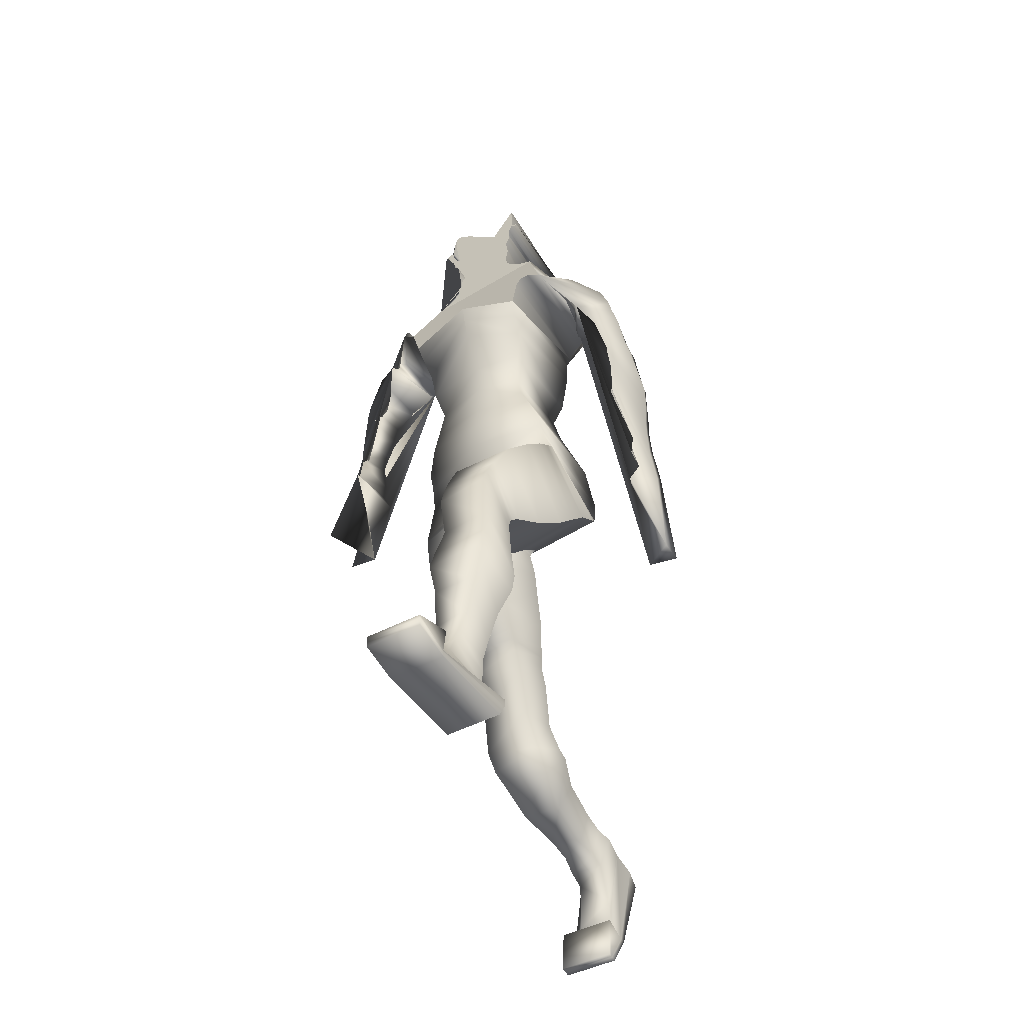
<metadata>
{"format":"obj","ext":"obj","renderer":"f3d","projection":"perspective","resolution":1024,"background":"white","views":[{"elev":-43.3,"azim":-147.4,"up":"+Y"}]}
</metadata>
<code>
o Cube_Cube.001
v 0.6035 5.826 -3.449
v 0.6035 5.821 -2.501
v 0.6715 6.82 -3.561
v 0.7119 6.886 -2.513
v 0.6039 6.437 -3.553
v 0.519 6.124 -3.464
v 0.6035 6.42 -2.537
v 0.519 6.127 -2.581
v 0.7322 7.188 -3.795
v 0.7607 7.249 -2.428
v 0.7304 7.121 -2.523
v 0.6979 7.008 -3.714
v 0.8056 7.447 -3.811
v 0.7664 7.322 -2.34
v 0.8694 7.545 -3.819
v 0.8296 7.433 -2.301
v 0.942 7.617 -3.781
v 0.9003 7.501 -2.269
v 1.038 7.691 -3.697
v 0.99 7.555 -2.26
v 1.204 7.702 -3.452
v 1.268 7.646 -3.315
v 1.197 7.504 -2.754
v 1.368 7.618 -3.413
v 1.243 7.493 -2.766
v 1.395 7.528 -3.451
v 1.227 7.483 -2.791
v 1.531 7.33 -3.482
v 1.5 7.285 -2.698
v 1.608 7.017 -3.514
v 1.556 7.039 -2.922
v 1.629 6.829 -3.549
v 1.587 6.871 -2.961
v 1.591 6.554 -3.633
v 1.586 6.627 -3.014
v 1.633 6.189 -3.615
v 1.637 6.303 -3.062
v 1.664 5.904 -3.598
v 1.66 6.035 -3.116
v 1.506 5.568 -3.795
v 1.542 5.599 -3.205
v 1.565 5.388 -3.747
v 1.539 5.391 -3.239
v 1.45 5.199 -3.933
v 1.437 5.179 -3.268
v 1.835 4.428 -3.883
v 1.51 4.24 -3.414
v 1.837 4.267 -3.426
v 1.752 5.252 -3.548
v 1.755 5.293 -3.273
v 1.732 5.401 -3.527
v 1.734 5.441 -3.25
v 1.698 5.621 -3.493
v 1.7 5.659 -3.214
v 1.686 5.847 -3.457
v 1.684 5.881 -3.178
v 1.682 5.99 -3.431
v 1.682 6.028 -3.151
v 1.733 6.262 -3.347
v 1.696 6.277 -3.107
v 1.733 6.392 -3.311
v 1.701 6.413 -3.067
v 1.704 6.557 -3.266
v 1.663 6.572 -3.006
v 1.644 6.834 -3.205
v 1.641 6.882 -2.923
v 1.643 7.05 -3.138
v 1.615 7.064 -2.861
v 1.696 7.453 -3.012
v 1.643 7.451 -2.771
v 1.669 7.594 -2.979
v 1.615 7.59 -2.739
v 1.633 7.711 -2.942
v 1.528 7.753 -2.72
v 1.421 7.919 -2.868
v 1.286 7.905 -2.747
v 1.094 8.028 -3.061
v 1.023 7.981 -2.271
v 0.8833 8.033 -3.08
v 0.8383 7.993 -2.279
v 0.7034 8.013 -3.095
v 0.6794 7.983 -2.287
v 0.5788 8.054 -3.543
v 0.5393 8.033 -2.325
v 0.4398 8.105 -3.555
v 0.4043 8.063 -2.369
v 0.3503 8.162 -3.563
v 0.3289 8.134 -2.431
v 0.2894 8.216 -3.567
v 0.2749 8.201 -2.498
v 0.2642 8.292 -3.569
v 0.2491 8.272 -2.564
v 0.254 8.382 -3.569
v 0.2422 8.333 -2.623
v 0.2758 8.55 -3.565
v 0.2658 8.462 -2.65
v 0.2833 8.679 -3.6
v 0.2744 8.578 -2.645
v 0.3208 8.708 -3.616
v 0.3121 8.652 -2.624
v 0.335 8.759 -3.614
v 0.3262 8.723 -2.587
v 0.3465 8.794 -3.609
v 0.3373 8.779 -2.54
v 0.3493 8.811 -3.621
v 0.3399 8.818 -2.512
v 0.3842 8.852 -3.674
v 0.3748 8.827 -2.511
v 0.4246 8.912 -3.677
v 0.4153 8.867 -2.487
v 0.4446 8.971 -3.626
v 0.4355 8.949 -2.46
v 0.4443 9.053 -3.579
v 0.4352 9.029 -2.435
v 0.4296 9.088 -3.57
v 0.4206 9.117 -2.419
v 0.3917 9.053 -3.58
v 0.3831 9.029 -2.436
v 0.38 9.088 -3.57
v 0.3715 9.117 -2.419
v 0.3767 9.234 -3.571
v 0.3687 9.192 -2.423
v 0.3559 9.396 -3.545
v 0.3486 9.302 -2.432
v 0.3263 9.506 -3.486
v 0.3209 9.434 -2.508
v 0.2645 9.622 -3.343
v 0.2615 9.57 -2.625
v 0.1359 9.657 -3.207
v 0.135 9.652 -2.802
v 0.03666 9.666 -3.137
v 0.03655 9.678 -2.928
v 0.6854 5.638 -3.42
v 0.8023 5.352 -3.319
v 0.8087 5.159 -3.242
v 0.8091 5.158 -1.975
v 0.8024 5.374 -2.136
v 0.6854 5.634 -2.338
v 0.8447 4.961 -3.149
v 0.8452 5.024 -1.935
v 0.9234 4.643 -3.119
v 0.9235 4.733 -1.975
v 0.9515 4.509 -3.12
v 0.9515 4.69 -2.017
v 0.9506 4.665 -2.012
v 0.04637 4.599 -3.323
v 0.04875 4.548 -2.203
v 0.9506 4.477 -3.115
v 0.9476 4.479 -2.13
v 0.01842 4.364 -3.249
v 0.01973 4.43 -2.284
v 0.9476 4.274 -3.098
v 0.9446 4.015 -3.041
v 0.01762 4.223 -2.185
v 0.0171 4.075 -3.141
v 0.9446 4.241 -2.075
v 0.9009 3.753 -2.958
v 0.07369 4.011 -2.043
v 0.07343 3.78 -3.002
v 0.9009 4.002 -1.995
v 0.809 3.634 -1.916
v 0.809 3.391 -2.774
v 0.1072 3.408 -2.779
v 0.1072 3.653 -1.916
v 0.7216 3.329 -1.889
v 0.1216 3.136 -2.568
v 0.1216 3.327 -1.888
v 0.7216 3.138 -2.568
v 0.1397 3.042 -2.495
v 0.1397 3.198 -1.854
v 0.6986 3.089 -2.533
v 0.6986 3.244 -1.868
v 0.6909 3.143 -1.841
v 0.1635 2.934 -2.433
v 0.6909 2.993 -2.451
v 0.1635 3.077 -1.822
v 0.7191 2.801 -2.39
v 0.1723 2.872 -1.722
v 0.1723 2.73 -2.344
v 0.7191 2.947 -1.76
v 0.2512 2.446 -1.516
v 0.7737 2.392 -2.092
v 0.2512 2.303 -2.08
v 0.7737 2.519 -1.563
v 0.8163 2.216 -1.383
v 0.205 1.886 -1.907
v 0.205 2.183 -1.372
v 0.8163 2.011 -1.957
v 0.1902 1.639 -1.718
v 0.7774 2.117 -1.295
v 0.1902 2.109 -1.279
v 0.7774 1.787 -1.861
v 0.7016 1.895 -1.03
v 0.2658 1.445 -1.31
v 0.2658 1.9 -1.024
v 0.7016 1.447 -1.333
v 0.2867 1.3 -0.7972
v 0.2867 1.734 -0.6231
v 0.6256 1.734 -0.6468
v 0.6256 1.335 -0.8763
v 0.5865 1.226 -0.6561
v 0.5865 1.655 -0.4388
v 0.2738 1.186 -0.5891
v 0.2738 1.639 -0.4032
v 0.2179 1.103 -0.4861
v 0.2179 1.574 -0.2631
v 0.5951 1.105 -0.4904
v 0.5951 1.576 -0.2674
v 0.2373 0.7457 -0.2907
v 0.2373 1.487 -0.06142
v 0.5762 1.519 -0.1321
v 0.5762 1.002 -0.3541
v 0.6182 1.481 -0.04717
v 0.241 1.481 -0.0466
v 0.6182 0.4906 -0.2891
v 0.241 0.4904 -0.2885
v 0.2417 0.3705 -0.04894
v 0.8551 1.429 0.1698
v 0.2417 1.429 0.1704
v 0.8551 0.3707 -0.04951
v 0.2418 0.3671 -0.03272
v 0.8551 1.405 0.2509
v 0.2418 1.405 0.2515
v 0.8551 0.3674 -0.03329
v 0.8552 0.3522 0.02211
v 0.8552 1.273 0.3734
v 0.2418 0.352 0.02268
v 0.2418 1.272 0.374
v 0.855 0.488 -0.2885
v 0.8551 0.02792 -0.2789
v 0.2417 0.02767 -0.2783
v 0.8551 0.02456 -0.2627
v 0.2418 0.02431 -0.2621
v 0.2418 0.00913 -0.2067
v 0.8552 0.009387 -0.2073
v 0.2416 0.4878 -0.2879
v 0.855 0.03695 -0.3222
v 0.2416 0.03669 -0.3217
v -0.6376 5.826 -3.524
v -0.6374 5.821 -2.618
v -0.6754 6.816 -3.589
v -0.721 6.905 -2.543
v -0.01408 6.996 -3.792
v -0.01645 5.854 -3.524
v -0.01612 6.984 -2.434
v -0.01613 5.85 -2.607
v -0.6233 6.461 -3.563
v -0.552 6.124 -3.495
v -0.6357 6.42 -2.545
v -0.5518 6.127 -2.618
v -0.01548 6.559 -3.572
v -0.01612 6.233 -3.522
v -0.01612 6.691 -2.454
v -0.01612 6.204 -2.618
v 0.0105 7.433 -3.868
v -0.01432 7.28 -2.521
v -0.7374 7.121 -2.58
v -0.01612 7.077 -2.455
v -0.6951 6.976 -3.757
v -0.006575 7.226 -3.85
v -0.7251 7.136 -3.851
v -0.7592 7.271 -2.502
v -0.816 7.345 -3.896
v -0.7579 7.38 -2.434
v -0.8893 7.411 -3.912
v -0.8145 7.525 -2.414
v -0.9676 7.452 -3.876
v -0.8788 7.611 -2.391
v -1.064 7.489 -3.789
v -0.9597 7.668 -2.379
v -1.19 7.45 -3.524
v -1.203 7.351 -3.354
v -1.043 7.504 -2.832
v -1.338 7.232 -3.387
v -1.033 7.404 -2.821
v -1.369 7.097 -3.373
v -1.049 7.277 -2.791
v -1.528 6.832 -3.247
v -1.366 7.115 -2.56
v -1.591 6.463 -3.07
v -1.386 6.748 -2.619
v -1.59 6.239 -2.977
v -1.376 6.549 -2.547
v -1.53 5.921 -2.883
v -1.266 6.243 -2.44
v -1.553 5.633 -2.651
v -1.358 5.969 -2.287
v -1.571 5.431 -2.473
v -1.352 5.705 -2.161
v -1.561 5.167 -2.517
v -1.371 5.445 -2.046
v -1.577 5.037 -2.378
v -1.389 5.288 -1.977
v -1.502 4.779 -2.483
v -1.27 5.086 -1.939
v -1.581 4.193 -1.809
v -1.24 4.197 -1.596
v -1.554 4.223 -1.501
v -1.665 5.021 -2.084
v -1.609 5.196 -1.884
v -1.661 5.161 -2.141
v -1.606 5.337 -1.942
v -1.66 5.37 -2.231
v -1.597 5.544 -2.028
v -1.684 5.586 -2.319
v -1.611 5.76 -2.111
v -1.711 5.726 -2.38
v -1.644 5.923 -2.172
v -1.766 5.989 -2.451
v -1.685 6.141 -2.27
v -1.784 6.128 -2.502
v -1.708 6.28 -2.323
v -1.773 6.302 -2.578
v -1.687 6.465 -2.377
v -1.741 6.619 -2.726
v -1.671 6.775 -2.497
v -1.698 6.823 -2.793
v -1.622 6.965 -2.564
v -1.653 7.175 -2.87
v -1.568 7.292 -2.667
v -1.613 7.314 -2.905
v -1.526 7.429 -2.701
v -1.585 7.461 -2.924
v -1.481 7.576 -2.735
v -1.472 7.748 -2.913
v -1.309 7.858 -2.815
v -1.179 7.974 -3.135
v -1.069 7.995 -2.336
v -0.973 8.02 -3.146
v -0.8874 8.012 -2.34
v -0.8282 8.034 -3.153
v -0.7286 8.003 -2.342
v -0.8361 8.096 -3.601
v -0.599 8.053 -2.367
v -0.6711 8.155 -3.599
v -0.4786 8.086 -2.398
v -0.5772 8.213 -3.597
v -0.4102 8.159 -2.453
v -0.5103 8.265 -3.594
v -0.3674 8.228 -2.516
v -0.4746 8.331 -3.591
v -0.3489 8.298 -2.578
v -0.4574 8.41 -3.589
v -0.3433 8.357 -2.636
v -0.48 8.561 -3.58
v -0.375 8.481 -2.662
v -0.4742 8.679 -3.611
v -0.3885 8.592 -2.656
v -0.5078 8.702 -3.625
v -0.4275 8.662 -2.635
v -0.5194 8.75 -3.623
v -0.4432 8.729 -2.597
v -0.5287 8.781 -3.616
v -0.455 8.783 -2.55
v -0.5315 8.798 -3.629
v -0.4582 8.821 -2.521
v -0.5658 8.833 -3.68
v -0.4923 8.828 -2.521
v -0.6028 8.887 -3.682
v -0.5311 8.865 -2.496
v -0.6183 8.944 -3.63
v -0.5513 8.944 -2.469
v -0.6157 9.024 -3.583
v -0.5519 9.022 -2.443
v -0.6015 9.059 -3.573
v -0.539 9.108 -2.426
v -0.5609 9.029 -3.583
v -0.4979 9.024 -2.443
v -0.5479 9.064 -3.574
v -0.4848 9.111 -2.426
v -0.5405 9.205 -3.573
v -0.4805 9.184 -2.429
v -0.5138 9.367 -3.546
v -0.4585 9.293 -2.437
v -0.4794 9.477 -3.487
v -0.4187 9.425 -2.512
v -0.3845 9.602 -3.343
v -0.337 9.564 -2.627
v -0.2088 9.65 -3.208
v -0.1694 9.652 -2.803
v -0.07511 9.665 -3.138
v -0.0685 9.678 -2.928
v -0.0159 9.675 -3.137
v -0.01601 9.687 -2.928
v -0.9942 4.362 -2.493
v -0.02335 4.97 -3.409
v -0.01885 5.267 -3.533
v -0.01724 5.558 -3.562
v -0.7212 5.645 -3.511
v -0.842 5.379 -3.502
v -0.8502 5.204 -3.457
v -0.85 5.016 -2.26
v -0.842 5.296 -2.385
v -0.7212 5.602 -2.524
v -0.01727 5.539 -2.475
v -0.01996 5.248 -2.185
v -0.01907 4.895 -2.039
v -0.8873 5.033 -3.385
v -0.01909 4.737 -2.064
v -0.02372 4.854 -3.385
v -0.8866 4.828 -2.25
v -0.9666 4.859 -3.387
v -0.01923 4.66 -2.105
v -0.02361 4.774 -3.383
v -0.966 4.401 -2.426
v -0.9949 4.805 -3.432
v -0.02315 4.677 -3.363
v -0.01979 4.563 -2.225
v -0.09219 4.668 -3.388
v -0.9934 4.328 -2.507
v -0.08876 4.487 -2.267
v -0.994 4.789 -3.44
v -0.9907 4.194 -2.748
v -0.06368 4.646 -3.461
v -0.06102 4.276 -2.558
v -0.991 4.734 -3.525
v -0.988 4.624 -3.684
v -0.06174 4.58 -3.634
v -0.05985 4.04 -2.807
v -0.988 3.993 -2.964
v -0.9444 4.478 -3.871
v -0.1176 4.483 -3.856
v -0.9444 3.806 -3.169
v -0.1162 3.836 -3.046
v -0.1507 4.227 -4.141
v -0.8524 3.585 -3.5
v -0.1504 3.602 -3.487
v -0.8524 4.216 -4.146
v -0.165 3.913 -4.306
v -0.7651 3.452 -3.796
v -0.165 3.456 -3.808
v -0.7651 3.916 -4.299
v -0.742 3.86 -4.331
v -0.1832 3.38 -3.886
v -0.1832 3.796 -4.366
v -0.742 3.408 -3.862
v -0.7344 3.732 -4.384
v -0.207 3.306 -3.947
v -0.207 3.665 -4.435
v -0.7344 3.349 -3.917
v -0.2158 3.121 -3.992
v -0.2158 3.415 -4.518
v -0.7625 3.195 -3.979
v -0.7625 3.507 -4.507
v -0.8171 2.972 -4.511
v -0.2946 2.912 -4.53
v -0.8171 2.768 -4.019
v -0.2946 2.683 -4.014
v -0.2484 2.541 -4.642
v -0.8598 2.609 -4.619
v -0.8598 2.399 -4.018
v -0.2484 2.357 -4.02
v -0.8208 2.376 -4.685
v -0.2337 2.321 -4.696
v -0.8208 2.224 -4.011
v -0.2337 2.175 -4.017
v -0.745 1.943 -4.686
v -0.3092 1.83 -4.157
v -0.3092 1.943 -4.69
v -0.745 1.832 -4.157
v -0.669 1.433 -4.228
v -0.3301 1.456 -4.683
v -0.3301 1.415 -4.227
v -0.669 1.542 -4.674
v -0.3172 1.223 -4.729
v -0.3172 1.183 -4.249
v -0.6299 1.221 -4.252
v -0.6299 1.299 -4.711
v -0.2613 1.1 -4.777
v -0.2613 1.03 -4.26
v -0.6386 1.105 -4.776
v -0.6386 1.035 -4.264
v -0.2807 0.8114 -4.282
v -0.6196 0.9435 -4.833
v -0.2807 0.8056 -5.058
v -0.6196 0.8882 -4.274
v -0.6617 0.7269 -5.301
v -0.2844 0.7953 -4.284
v -0.2844 0.7263 -5.301
v -0.6617 0.7959 -4.284
v -0.8985 0.5735 -4.267
v -0.2852 0.4617 -5.343
v -0.8985 0.4623 -5.343
v -0.2852 0.5729 -4.267
v -0.8986 0.4888 -4.266
v -0.2852 0.4452 -5.341
v -0.2852 0.4882 -4.266
v -0.8986 0.4458 -5.341
v -0.8986 0.332 -4.355
v -0.2852 0.3878 -5.339
v -0.8984 0.7255 -5.303
v -0.2852 0.3314 -4.355
v -0.8986 0.3884 -5.339
v -0.8985 0.5772 -5.739
v -0.2852 0.5766 -5.739
v -0.8986 0.5607 -5.737
v -0.2852 0.5601 -5.737
v -0.2853 0.5027 -5.735
v -0.8986 0.5034 -5.735
v -0.285 0.7249 -5.303
v -0.285 0.6206 -5.743
v -0.8984 0.6213 -5.743
f 252 6 1 244
f 6 8 2 1
f 8 254 246 2
f 243 3 5 251
f 251 5 6 252
f 3 4 7 5
f 5 7 8 6
f 4 245 253 7
f 7 253 254 8
f 10 9 255 256
f 258 11 10 256
f 11 12 9 10
f 12 260 255 9
f 245 4 11 258
f 4 3 12 11
f 3 243 260 12
f 14 13 15 16
f 16 15 17 18
f 18 17 19 20
f 23 25 27 29 31 33 35 37 39 41 43 45 47 48 50 52 54 56 58 60 62 64 66 68 70 72 74 76
f 10 14 16 18 20 78 80 82 84 86 256
f 23 22 24 25
f 25 24 26 27
f 27 26 28 29
f 29 28 30 31
f 31 30 32 33
f 33 32 34 35
f 35 34 36 37
f 37 36 38 39
f 39 38 40 41
f 41 40 42 43
f 43 42 44 45
f 45 44 46 47
f 44 49 50
f 50 49 51 52
f 52 51 53 54
f 54 53 55 56
f 56 55 57 58
f 58 57 59 60
f 60 59 61 62
f 62 61 63 64
f 64 63 65 66
f 66 65 67 68
f 68 67 69 70
f 70 69 71 72
f 72 71 73 74
f 74 73 75 76
f 76 75 77 78
f 78 77 79 80
f 80 79 81 82
f 82 81 83 84
f 84 83 85 86
f 86 85 87 88
f 88 87 89 90
f 90 89 91 92
f 92 91 93 94
f 94 93 95 96
f 96 95 97 98
f 98 97 99 100
f 100 99 101 102
f 102 101 103 104
f 104 103 105 106
f 106 105 107 108
f 108 107 109 110
f 110 109 111 112
f 112 111 113 114
f 114 113 115 116
f 116 115 117 118
f 118 117 119 120
f 120 119 121 122
f 122 121 123 124
f 124 123 125 126
f 126 125 127 128
f 128 127 129 130
f 130 129 131 132
f 132 131 383 384
f 23 76 78 20
f 47 46 44 50 48
f 244 1 133 388
f 388 133 134 387
f 387 134 135 386
f 2 246 395 138
f 138 395 396 137
f 137 396 397 136
f 1 2 138 133
f 133 138 137 134
f 134 137 136 135
f 386 135 139 400
f 136 397 399 140
f 135 136 140 139
f 400 139 141 404
f 140 399 403 142
f 139 140 142 141
f 167 166 169 170
f 195 194 197 198
f 228 227 225 226
f 252 244 239 248
f 248 239 240 250
f 250 240 246 254
f 260 255 256 258
f 243 251 247 241
f 251 252 248 247
f 241 247 249 242
f 247 248 250 249
f 242 249 253 245
f 249 250 254 253
f 245 258 257 242
f 242 257 259 241
f 243 260 258 245
f 241 259 260 243
f 262 264 263 261
f 264 266 265 263
f 266 268 267 265
f 268 270 269 267
f 273 326 324 322 320 318 316 314 312 310 308 306 304 302 300 298 297 295 293 291 289 287 285 283 281 279 277 275
f 328 326 273 270
f 273 275 274 272
f 275 277 276 274
f 277 279 278 276
f 279 281 280 278
f 281 283 282 280
f 283 285 284 282
f 285 287 286 284
f 287 289 288 286
f 289 291 290 288
f 291 293 292 290
f 293 295 294 292
f 295 297 296 294
f 300 302 301 299
f 302 304 303 301
f 304 306 305 303
f 306 308 307 305
f 308 310 309 307
f 310 312 311 309
f 312 314 313 311
f 314 316 315 313
f 316 318 317 315
f 318 320 319 317
f 320 322 321 319
f 322 324 323 321
f 324 326 325 323
f 326 328 327 325
f 328 330 329 327
f 330 332 331 329
f 332 334 333 331
f 334 336 335 333
f 336 338 337 335
f 338 340 339 337
f 340 342 341 339
f 342 344 343 341
f 344 346 345 343
f 346 348 347 345
f 348 350 349 347
f 350 352 351 349
f 352 354 353 351
f 354 356 355 353
f 356 358 357 355
f 358 360 359 357
f 360 362 361 359
f 362 364 363 361
f 364 366 365 363
f 366 368 367 365
f 368 370 369 367
f 370 372 371 369
f 372 374 373 371
f 374 376 375 373
f 376 378 377 375
f 378 380 379 377
f 380 382 381 379
f 382 384 383 381
f 20 19 21 22 23
f 244 388 389 239
f 388 387 390 389
f 387 386 391 390
f 240 394 395 246
f 394 393 396 395
f 393 392 397 396
f 239 389 394 240
f 389 390 393 394
f 390 391 392 393
f 386 400 398 391
f 392 401 399 397
f 391 398 401 392
f 400 404 402 398
f 401 405 403 399
f 398 402 405 401
f 424 427 426 423
f 452 456 455 451
f 404 141 143 407
f 10 9 13 14
f 142 403 408 144
f 141 142 144 143
f 408 144 145 147
f 407 143 148 146
f 408 407 146 147
f 143 144 145 148
f 147 145 149 151
f 146 148 152 150
f 147 146 150 151
f 148 145 149 152
f 151 149 156 154
f 150 152 153 155
f 151 150 155 154
f 152 149 156 153
f 154 156 160 158
f 155 153 157 159
f 154 155 159 158
f 153 156 160 157
f 158 160 161 164
f 159 157 162 163
f 158 159 163 164
f 157 160 161 162
f 164 161 165 167
f 163 162 168 166
f 164 163 166 167
f 162 161 165 168
f 167 165 172 170
f 166 168 171 169
f 168 165 172 171
f 170 172 173 176
f 169 171 175 174
f 170 169 174 176
f 171 172 173 175
f 176 173 180 178
f 174 175 177 179
f 176 174 179 178
f 175 173 180 177
f 178 180 184 181
f 179 177 182 183
f 178 179 183 181
f 177 180 184 182
f 181 184 185 187
f 183 182 188 186
f 181 183 186 187
f 182 184 185 188
f 187 185 190 191
f 186 188 192 189
f 187 186 189 191
f 188 185 190 192
f 191 190 193 195
f 189 192 196 194
f 191 189 194 195
f 192 190 193 196
f 195 193 199 198
f 194 196 200 197
f 196 193 199 200
f 198 199 202 204
f 197 200 201 203
f 198 197 203 204
f 200 199 202 201
f 204 202 208 206
f 203 201 207 205
f 204 203 205 206
f 201 202 208 207
f 206 208 211 210
f 205 207 212 209
f 206 205 209 210
f 207 208 211 212
f 210 211 213 214
f 209 212 215 216
f 210 209 216 214
f 212 211 213 215
f 214 213 218 219
f 216 215 220 217
f 214 216 217 219
f 215 213 218 220
f 230 231 238 237
f 219 218 222 223
f 224 225 235 232
f 220 224 232 230
f 221 217 231 233
f 219 217 221 223
f 220 218 222 224
f 225 227 234 235
f 223 222 226 228
f 227 221 233 234
f 223 221 227 228
f 224 222 226 225
f 231 230 232 233
f 233 232 235 234
f 236 229 237 238
f 231 217 236 238
f 220 230 237 229
f 217 220 229 236
f 404 407 406 402
f 262 256 255 261
f 258 256 262 257
f 257 262 261 259
f 259 261 255 260
f 270 273 272 271 269
f 405 385 408 403
f 402 406 385 405
f 408 411 410 385
f 407 409 412 406
f 408 411 409 407
f 406 412 410 385
f 411 415 413 410
f 409 414 416 412
f 411 415 414 409
f 412 416 413 410
f 415 419 420 413
f 414 418 417 416
f 415 419 418 414
f 416 417 420 413
f 419 424 423 420
f 418 422 421 417
f 419 424 422 418
f 417 421 423 420
f 422 425 428 421
f 424 427 425 422
f 421 428 426 423
f 427 431 430 426
f 425 429 432 428
f 427 431 429 425
f 428 432 430 426
f 431 434 436 430
f 429 435 433 432
f 431 434 435 429
f 432 433 436 430
f 434 438 440 436
f 435 439 437 433
f 434 438 439 435
f 433 437 440 436
f 438 441 443 440
f 439 442 444 437
f 438 441 442 439
f 437 444 443 440
f 441 448 447 443
f 442 446 445 444
f 441 448 446 442
f 444 445 447 443
f 448 452 451 447
f 446 449 450 445
f 448 452 449 446
f 445 450 451 447
f 449 454 453 450
f 452 456 454 449
f 450 453 455 451
f 456 458 460 455
f 454 459 457 453
f 456 458 459 454
f 453 457 460 455
f 458 463 461 460
f 459 462 464 457
f 458 463 462 459
f 457 464 461 460
f 463 466 467 461
f 462 465 468 464
f 463 466 465 462
f 464 468 467 461
f 466 470 472 467
f 465 469 471 468
f 466 470 469 465
f 468 471 472 467
f 470 473 476 472
f 469 475 474 471
f 470 473 475 469
f 471 474 476 472
f 473 478 480 476
f 475 479 477 474
f 473 478 479 475
f 474 477 480 476
f 478 484 481 480
f 479 482 483 477
f 478 484 482 479
f 477 483 481 480
f 494 502 501 495
f 484 487 485 481
f 488 496 499 493
f 483 494 496 488
f 486 497 495 482
f 484 487 486 482
f 483 488 485 481
f 492 489 493 490
f 493 499 498 490
f 487 492 489 485
f 490 498 497 486
f 487 492 490 486
f 488 493 489 485
f 495 497 496 494
f 497 498 499 496
f 500 501 502 491
f 495 501 500 482
f 483 491 502 494
f 482 500 491 483
f 130 132 384 382
f 382 380 130
f 122 124 372 370
f 124 126 374 372
f 126 128 130 378 376 374
f 378 130 380
f 120 122 370 368
f 108 110 112 114 116 118 120 106
f 358 356 368 366 364 362 360
f 368 356 106 120
f 92 94 96 98 100 102 104 106 356 354 352 350 348 346 344 342 340
f 262 256 86 88 90 92 340 338 336 334 332 330 328 270 268 266 264
f 297 298 296
f 296 298 300 299 294
f 276 278 280 282 284 286 288 290 292 294 299 301 303 305 307 309 311 313 315 317 319 321 323
f 269 271 272 274 276 323 325 327 329
f 329 331 333 269
f 26 69 67 65 63 61 59 57 55 53 51 49 44 42 40 38 36 34 32 30 28
f 83 333 335 337 339 341 343 345 347 349 351 353 355 357 359 361 363 365 367 369 371 373 375 377 379 381 383 131 129 127 125 123 121 119 117 115 113 111 109 107 105 103 101 99 97 95 93 91 89 87 85
f 19 79 77 75 73 71 69 26 24 22 21
f 13 83 81 79 19 17 15
f 255 261 263 265 267 269 333 83 13 9
l 255 383

</code>
